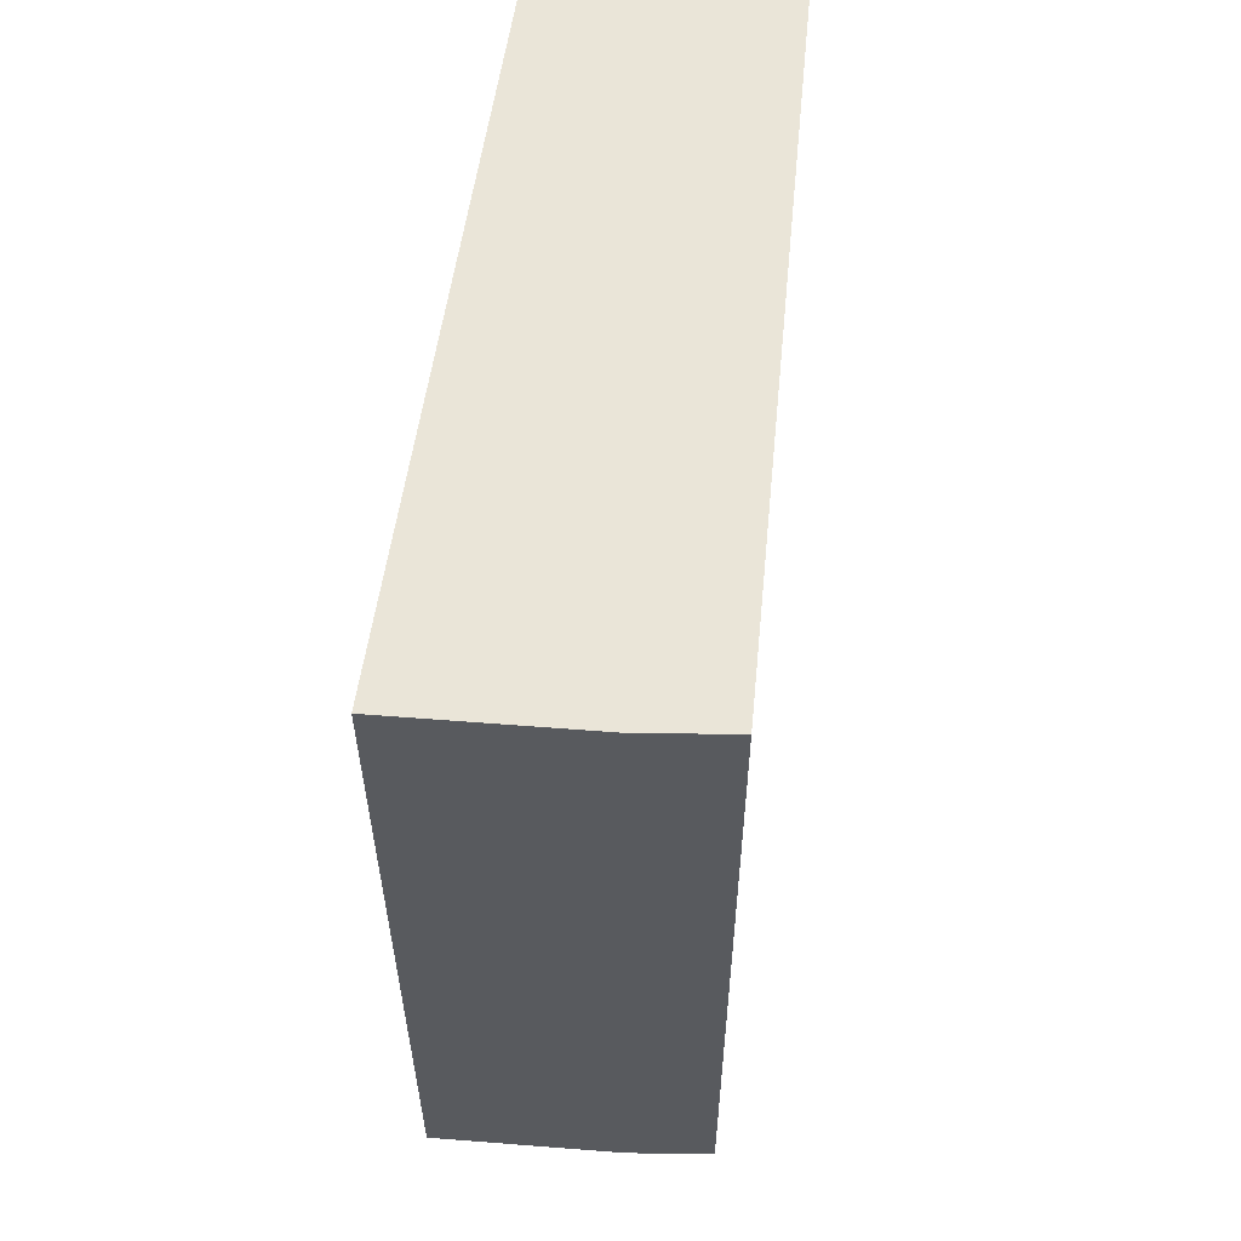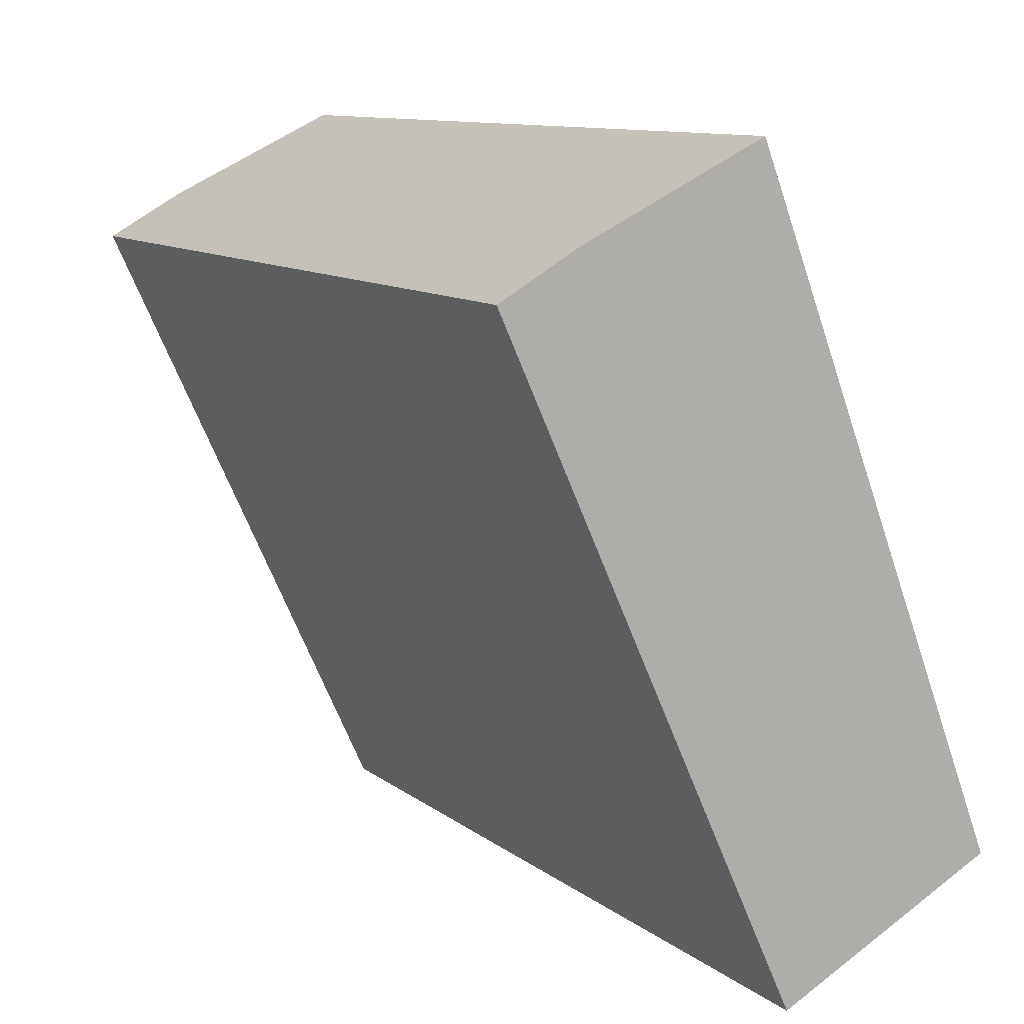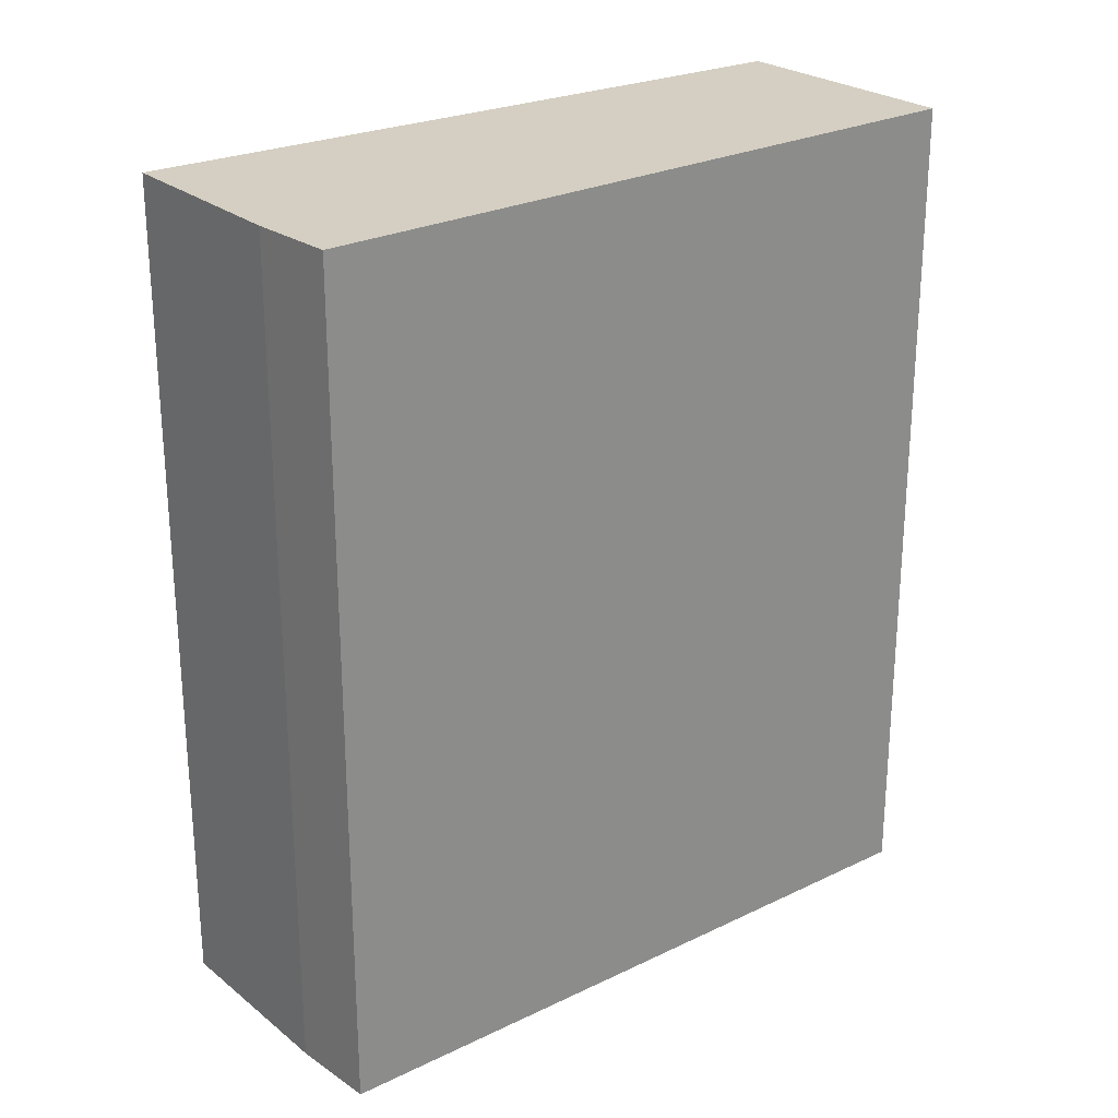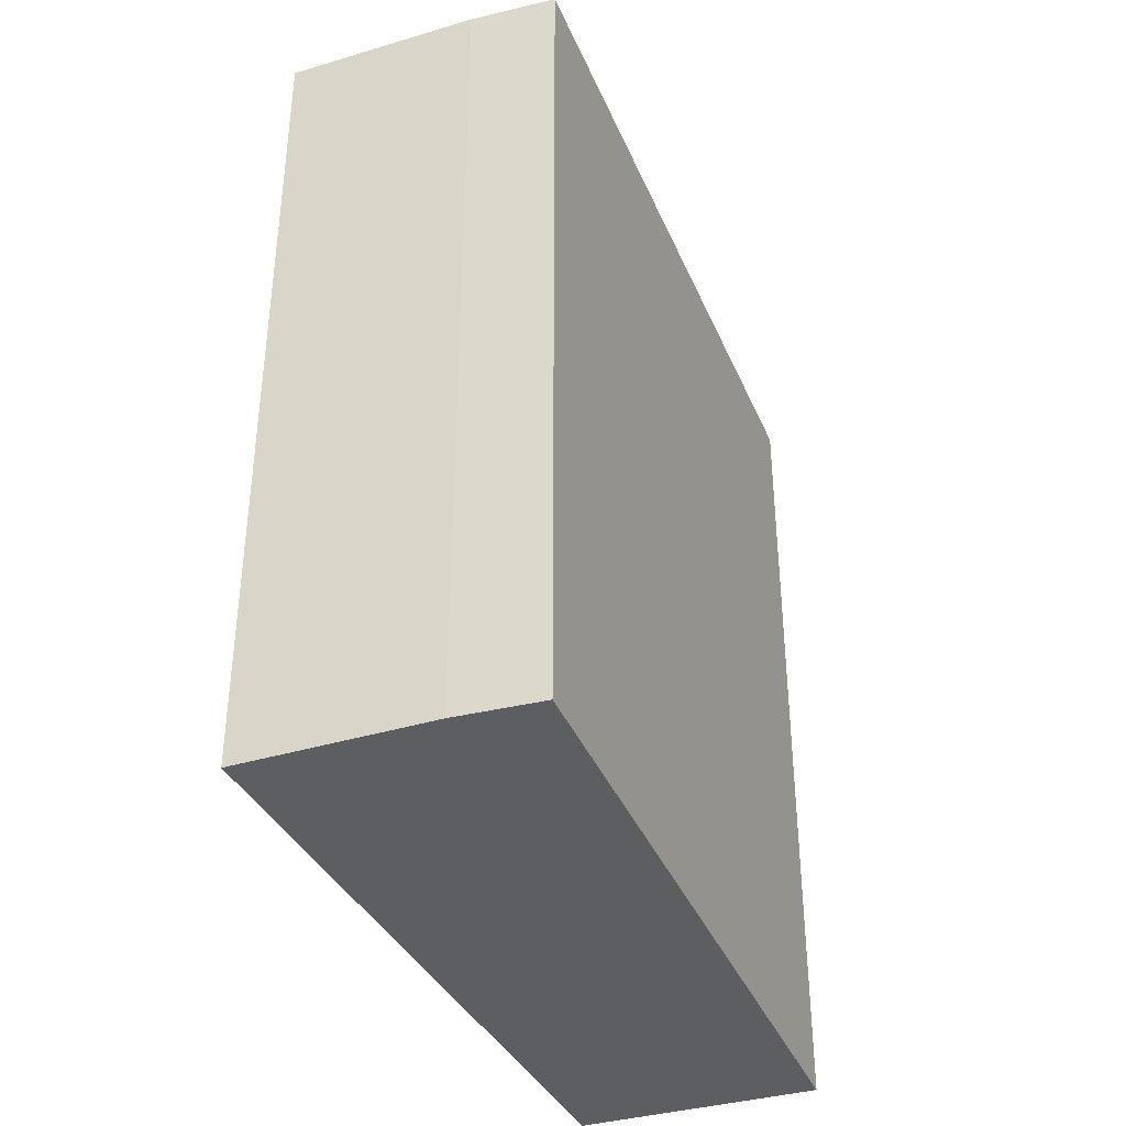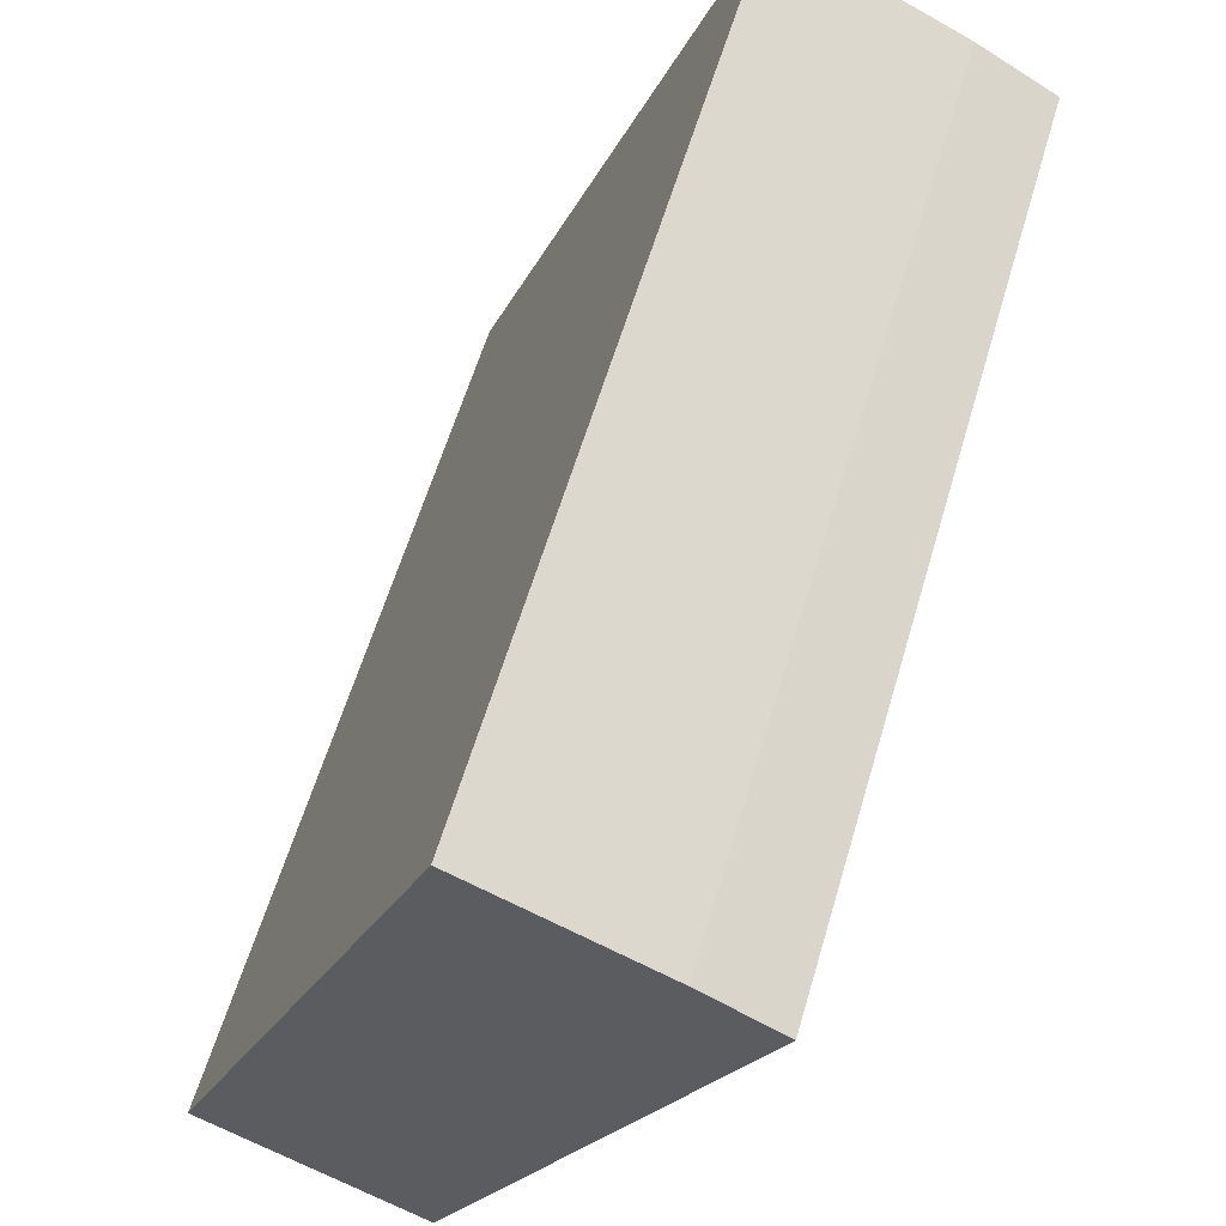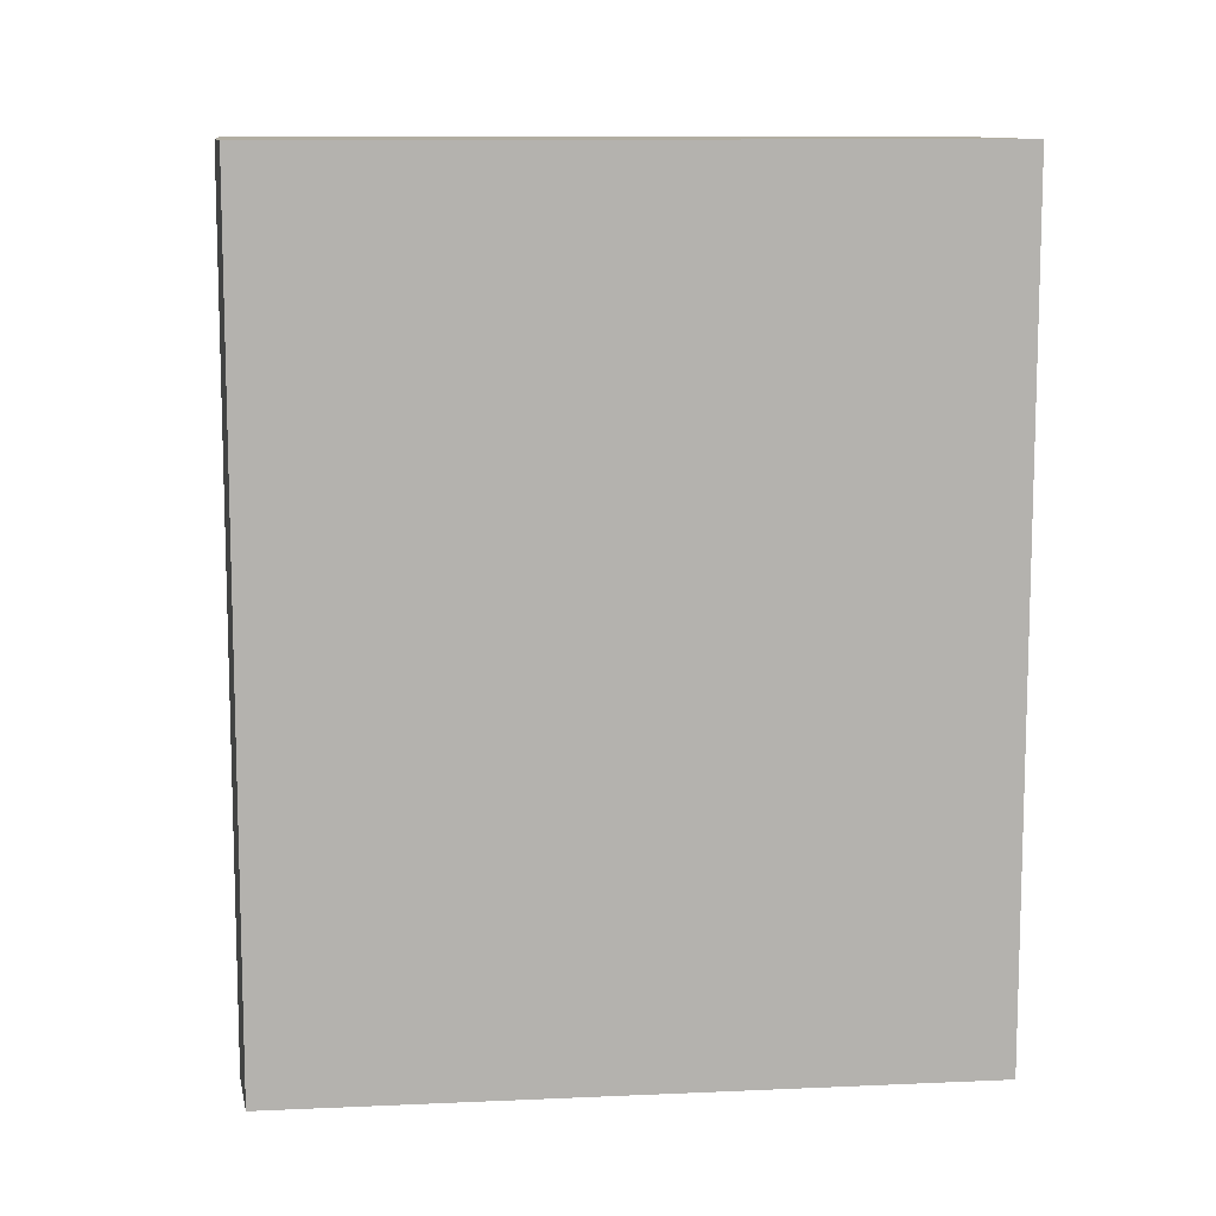
<metadata>
{"format":"obj","ext":"obj","renderer":"f3d","projection":"perspective","resolution":1024,"background":"white","views":[{"elev":59.0,"azim":30.0,"up":"+Y"},{"elev":10.6,"azim":150.6,"up":"+Z"},{"elev":25.8,"azim":76.8,"up":"+Y"},{"elev":-38.9,"azim":46.0,"up":"+Y"},{"elev":60.0,"azim":16.4,"up":"+Z"},{"elev":10.7,"azim":108.2,"up":"+Y"}]}
</metadata>
<code>
v  1.712 5.692 4.371
v  1.438 5.692 -0.735
v  0 5.692 3.485e-16
v  3.391 5.692 3.53
v  2.885 5.692 3.815
v  1.438 4.501e-17 -0.735
v  0 0 0
v  1.712 -2.676e-16 4.371
v  2.885 -2.336e-16 3.815
v  3.391 -2.161e-16 3.53
g defaultobject
f 1 2 3
f 2 1 4
f 4 1 5
f 6 3 2
f 3 6 7
f 7 1 3
f 1 7 8
f 8 5 1
f 5 8 9
f 9 4 5
f 4 9 10
f 10 2 4
f 2 10 6
f 10 7 6
f 7 10 8
f 8 10 9

</code>
